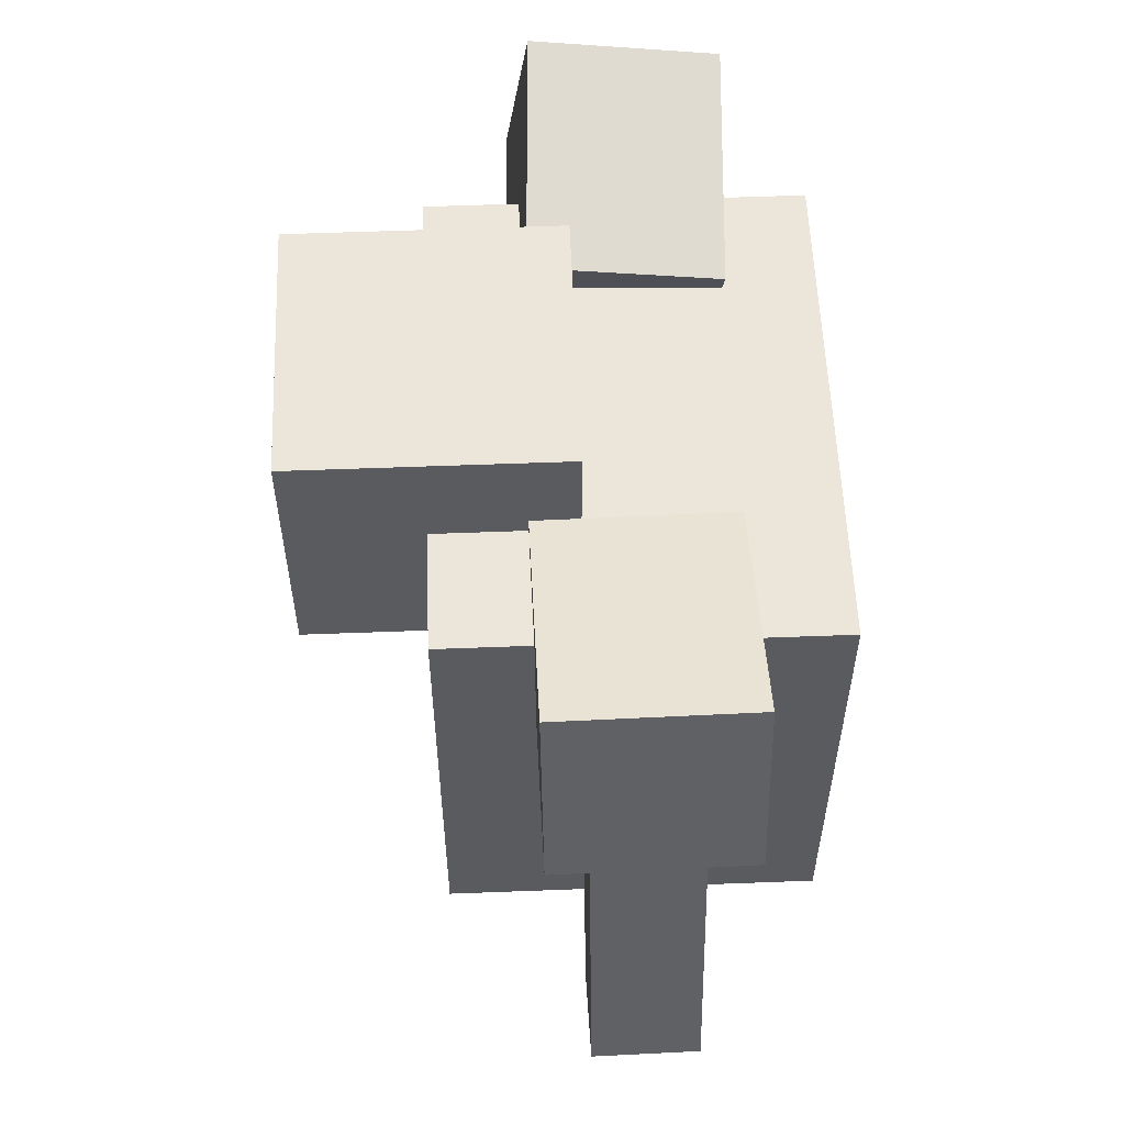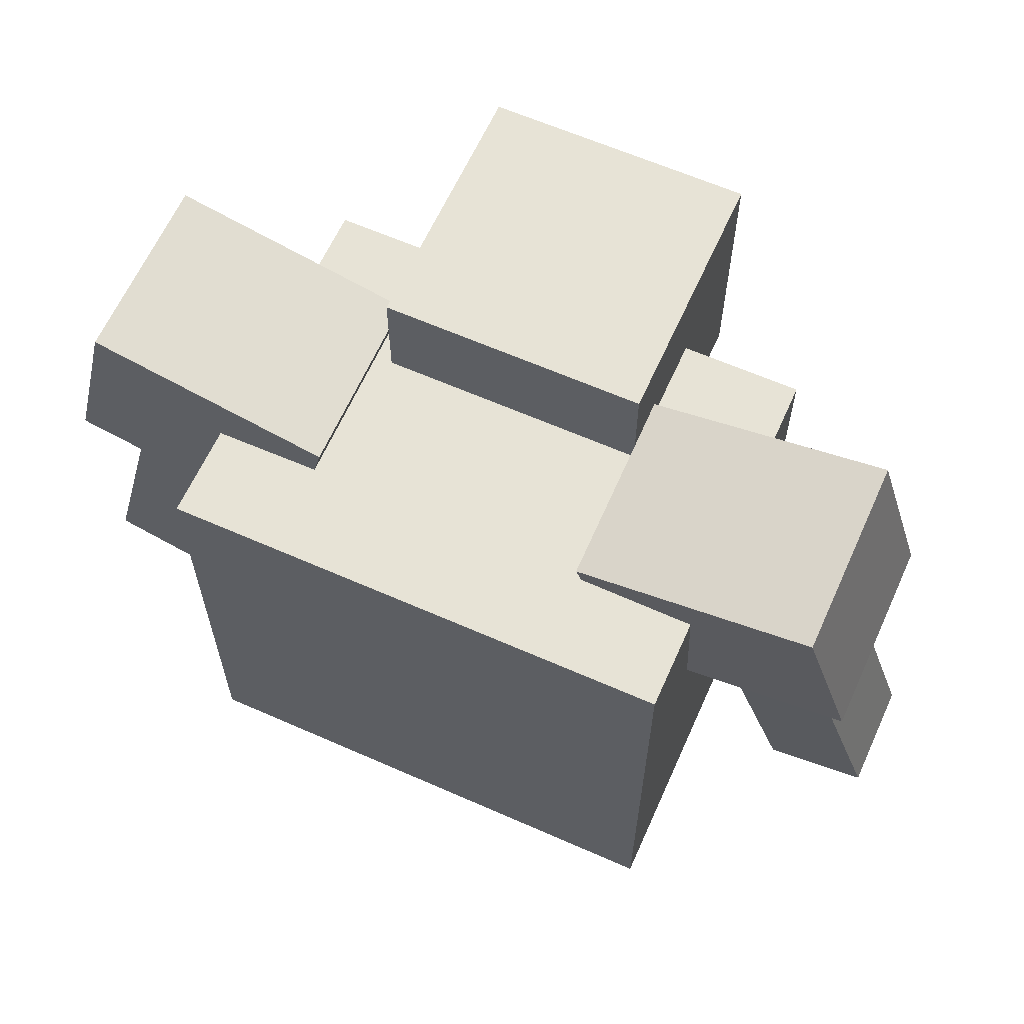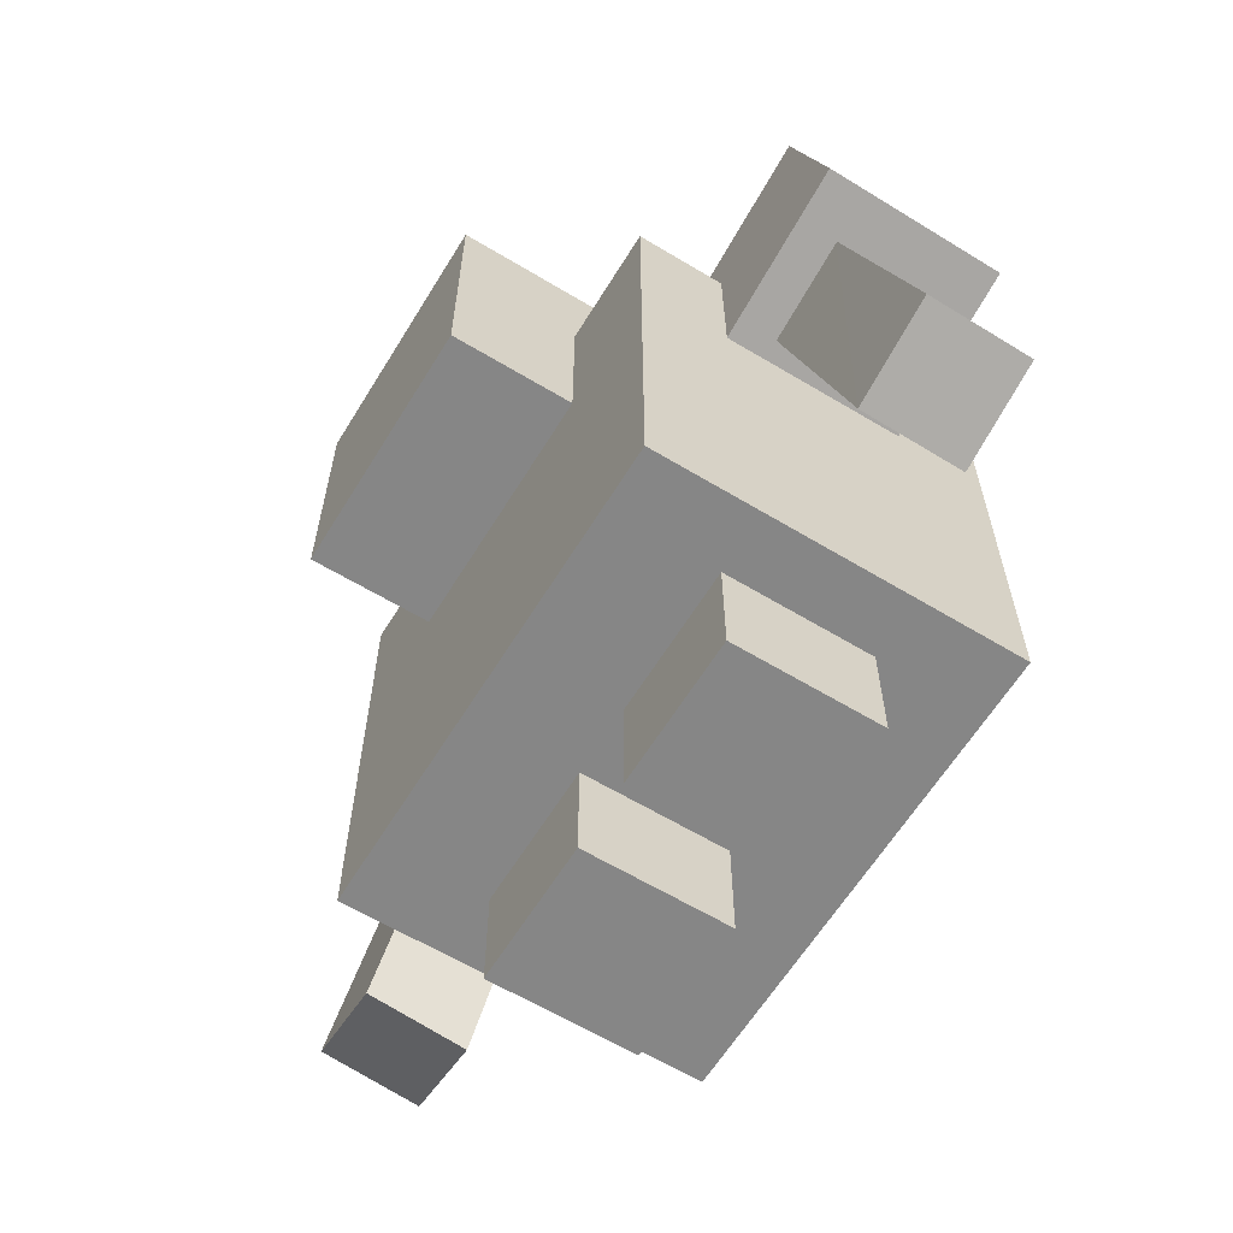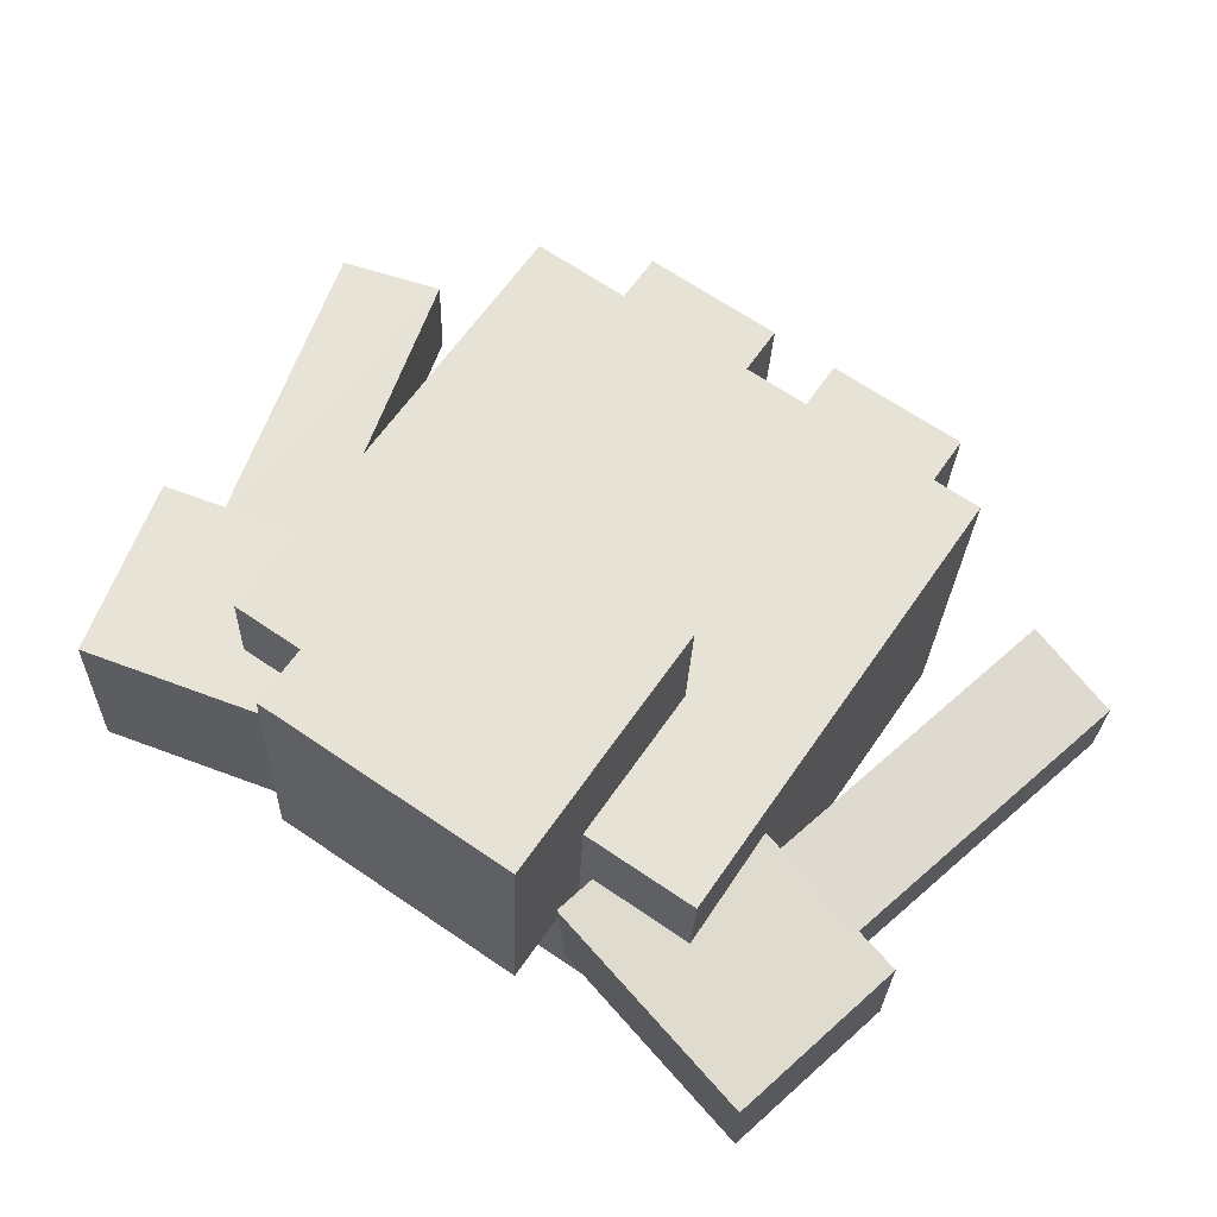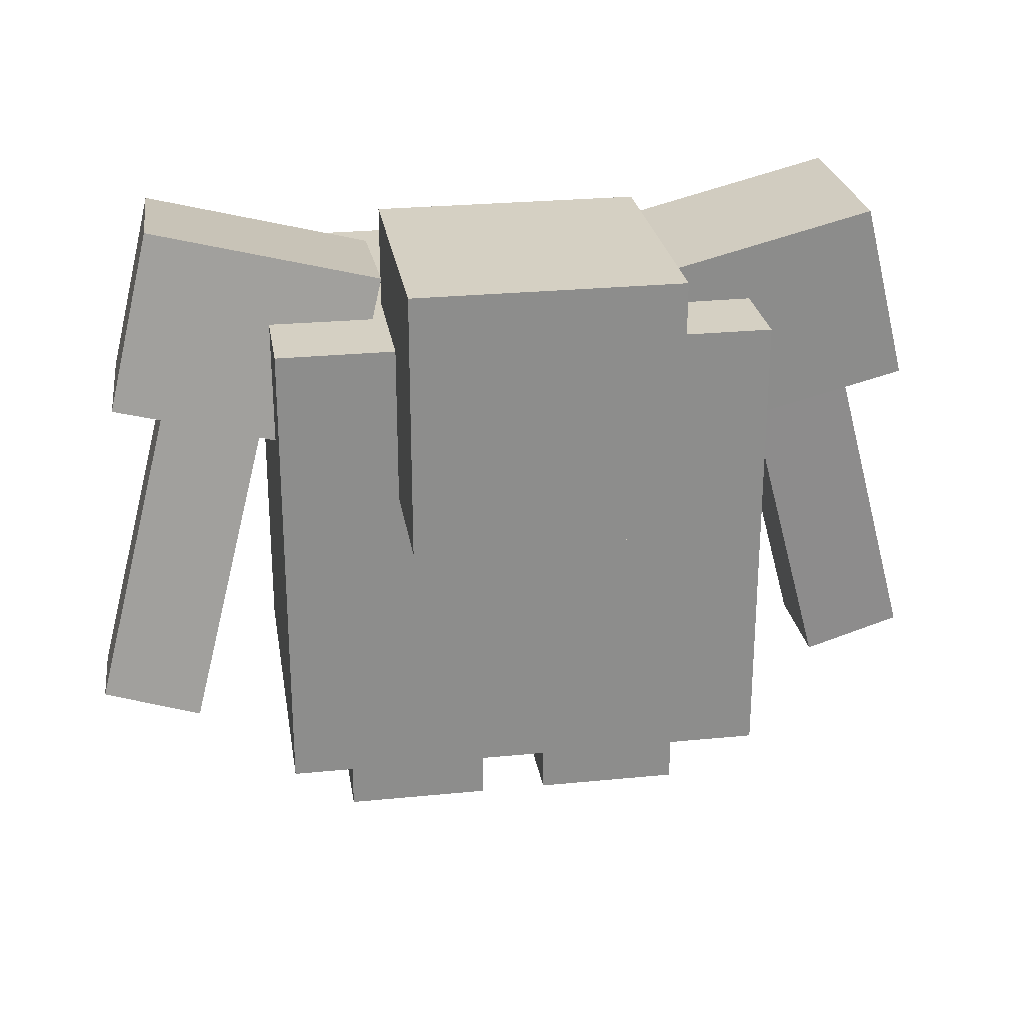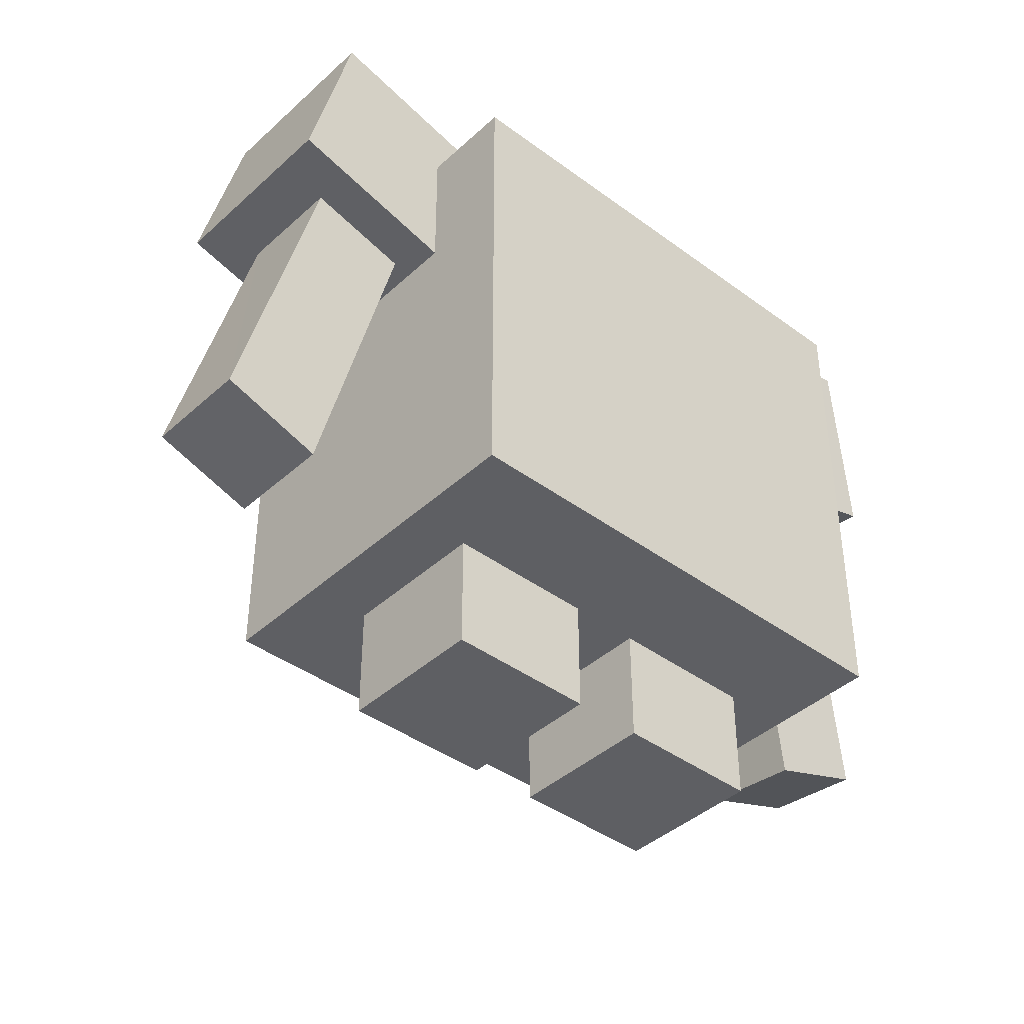
<metadata>
{"format":"obj","ext":"obj","renderer":"f3d","projection":"perspective","resolution":1024,"background":"white","views":[{"elev":56.7,"azim":85.3,"up":"+Y"},{"elev":62.6,"azim":-158.3,"up":"+Y"},{"elev":-62.1,"azim":56.1,"up":"+Y"},{"elev":62.4,"azim":-145.7,"up":"+Z"},{"elev":26.0,"azim":-11.4,"up":"+Y"},{"elev":-41.0,"azim":135.6,"up":"+Y"}]}
</metadata>
<code>
o Golem_Cube.013
v -0.263 0.004613 0.09566
v -0.263 0.2179 0.09566
v -0.04989 0.004613 0.1047
v -0.04989 0.2179 0.1047
v -0.254 0.004613 -0.1174
v -0.254 0.2179 -0.1174
v -0.0409 0.004613 -0.1084
v -0.0409 0.2179 -0.1084
v 0.3467 0.1695 0.2798
v 0.3467 0.8554 0.2798
v -0.3687 0.1695 0.2497
v -0.3687 0.8554 0.2497
v 0.369 0.1695 -0.2496
v 0.369 0.8554 -0.2496
v -0.3463 0.1695 -0.2798
v -0.3463 0.8554 -0.2798
v 0.1693 0.6252 0.4537
v 0.1693 1.001 0.4537
v -0.2066 0.6252 0.4378
v -0.2066 1.001 0.4378
v 0.1852 0.6252 0.0778
v 0.1852 1.001 0.0778
v -0.1907 0.6252 0.06195
v -0.1907 1.001 0.06195
v 0.5967 0.7217 0.1577
v 0.5316 0.9822 0.1565
v 0.2618 0.638 0.1463
v 0.1967 0.8985 0.1452
v 0.6055 0.7227 -0.1106
v 0.5404 0.9832 -0.1118
v 0.2706 0.639 -0.122
v 0.2056 0.8995 -0.1231
v 0.6462 0.2533 0.1002
v 0.5246 0.711 0.09664
v 0.5038 0.2093 0.09563
v 0.3779 0.6848 0.09183
v 0.6508 0.2539 -0.04883
v 0.5293 0.7118 -0.05244
v 0.5084 0.2098 -0.05345
v 0.3826 0.6855 -0.05724
v 0.2645 0.004613 0.1179
v 0.2645 0.2179 0.1179
v 0.05141 0.004613 0.1089
v 0.05141 0.2179 0.1089
v 0.2735 0.004613 -0.09516
v 0.2735 0.2179 -0.09516
v 0.0604 0.004613 -0.1041
v 0.0604 0.2179 -0.1041
v -0.6449 0.2667 0.1182
v -0.521 0.7209 0.06688
v -0.5028 0.2232 0.1312
v -0.3745 0.695 0.07777
v -0.637 0.2484 -0.0296
v -0.5132 0.7028 -0.08097
v -0.4949 0.2049 -0.01664
v -0.3667 0.6769 -0.07008
v -0.5978 0.7389 0.1198
v -0.5315 0.9974 0.09114
v -0.2636 0.6562 0.1473
v -0.1973 0.9148 0.1186
v -0.5841 0.7058 -0.1463
v -0.5178 0.9644 -0.1749
v -0.2499 0.6232 -0.1188
v -0.1836 0.8817 -0.1474
f 2 1 3
f 4 3 7
f 8 7 5
f 6 5 1
f 7 3 1
f 4 8 6
f 11 9 10
f 15 11 12
f 13 15 16
f 9 13 14
f 11 15 13
f 14 16 12
f 19 17 18
f 23 19 20
f 21 23 24
f 17 21 22
f 17 19 23
f 22 24 20
f 27 25 26
f 31 27 28
f 29 31 32
f 29 30 26
f 25 27 31
f 30 32 28
f 35 33 34
f 39 35 36
f 39 40 38
f 37 38 34
f 35 39 37
f 38 40 36
f 43 41 42
f 47 43 44
f 45 47 48
f 41 45 46
f 41 43 47
f 46 48 44
f 50 49 51
f 52 51 55
f 55 53 54
f 53 49 50
f 55 51 49
f 52 56 54
f 58 57 59
f 60 59 63
f 64 63 61
f 61 57 58
f 59 57 61
f 60 64 62
f 2 3 4
f 4 7 8
f 8 5 6
f 6 1 2
f 7 1 5
f 4 6 2
f 11 10 12
f 15 12 16
f 13 16 14
f 9 14 10
f 11 13 9
f 14 12 10
f 19 18 20
f 23 20 24
f 21 24 22
f 17 22 18
f 17 23 21
f 22 20 18
f 27 26 28
f 31 28 32
f 29 32 30
f 29 26 25
f 25 31 29
f 30 28 26
f 35 34 36
f 39 36 40
f 39 38 37
f 37 34 33
f 35 37 33
f 38 36 34
f 43 42 44
f 47 44 48
f 45 48 46
f 41 46 42
f 41 47 45
f 46 44 42
f 50 51 52
f 52 55 56
f 55 54 56
f 53 50 54
f 55 49 53
f 52 54 50
f 58 59 60
f 60 63 64
f 64 61 62
f 61 58 62
f 59 61 63
f 60 62 58

</code>
